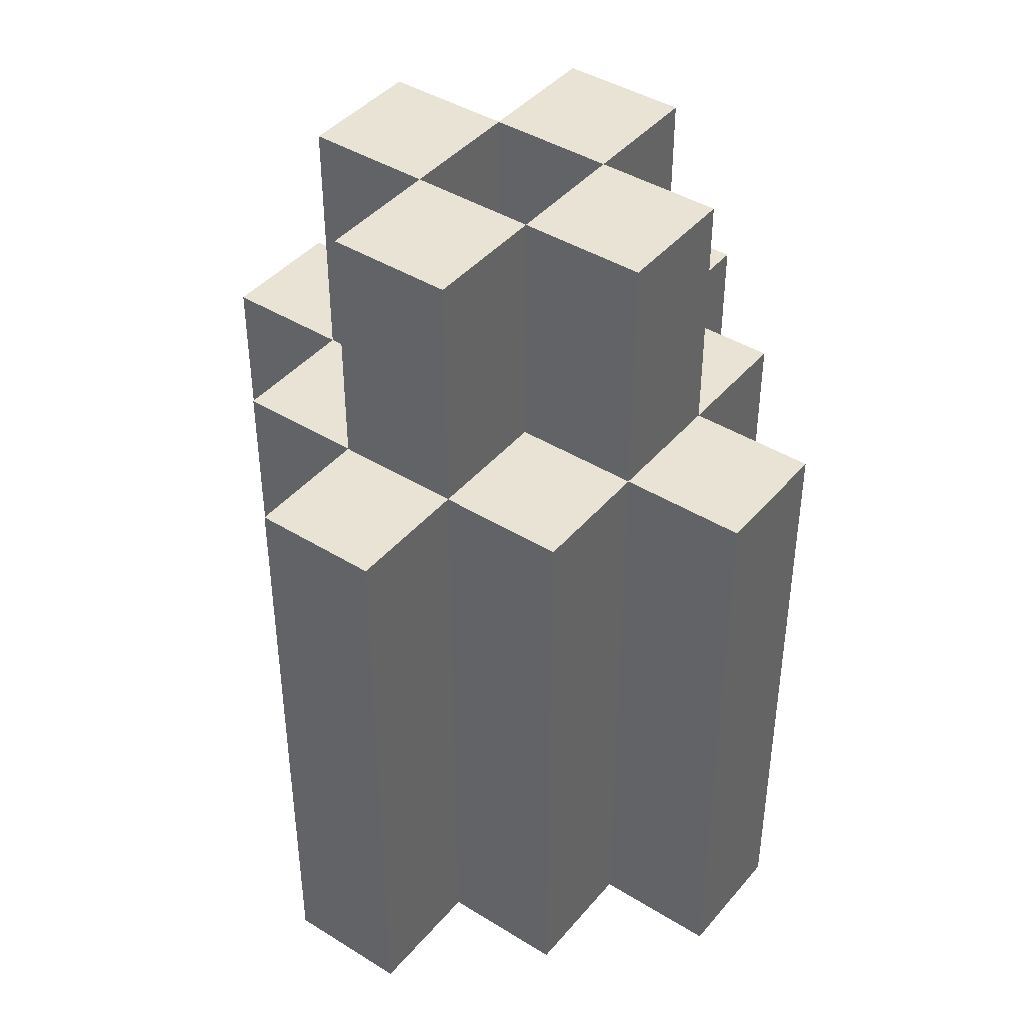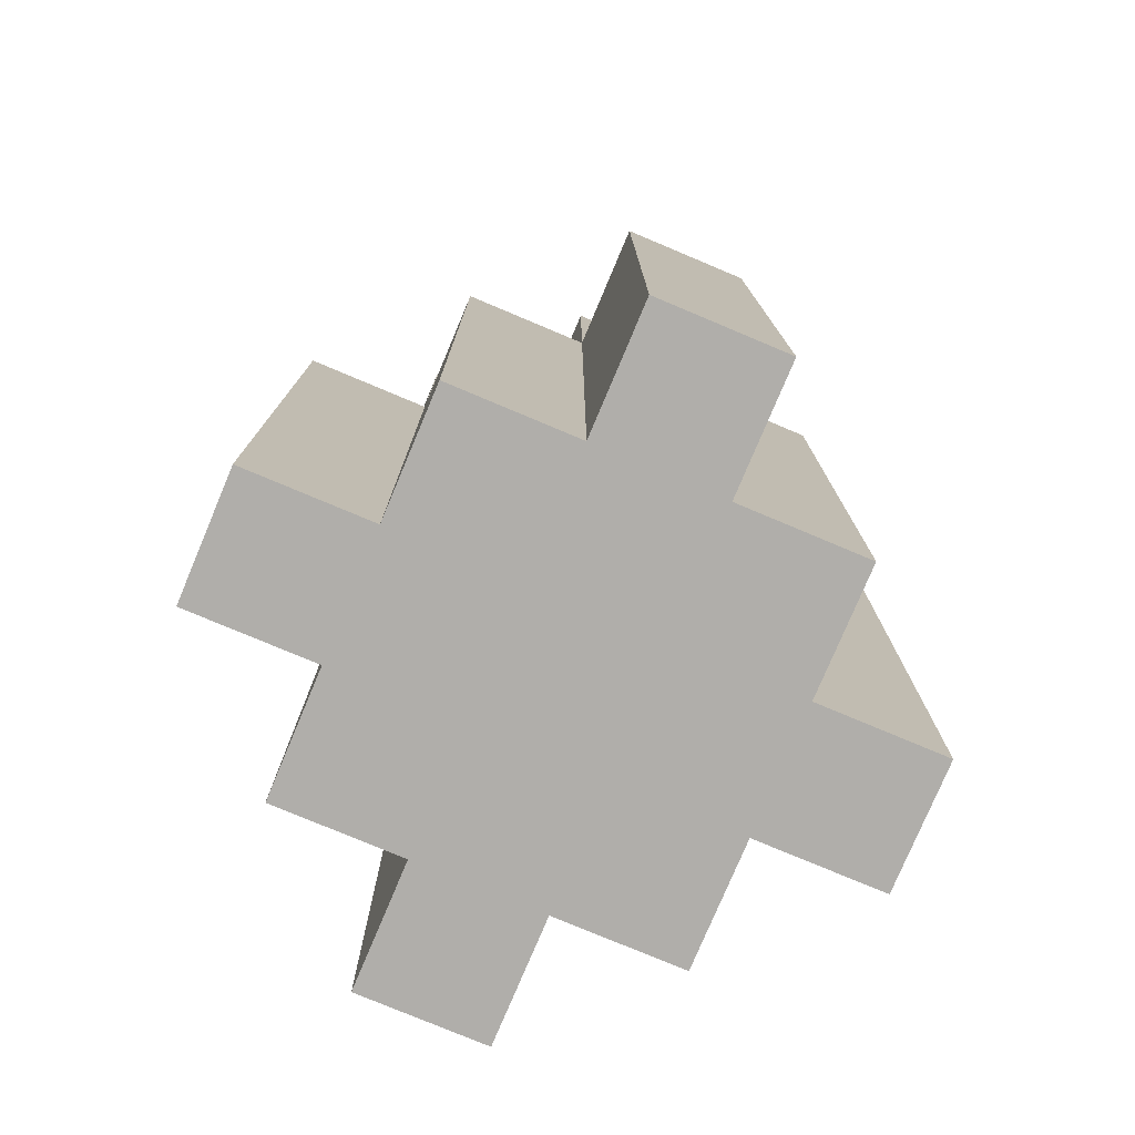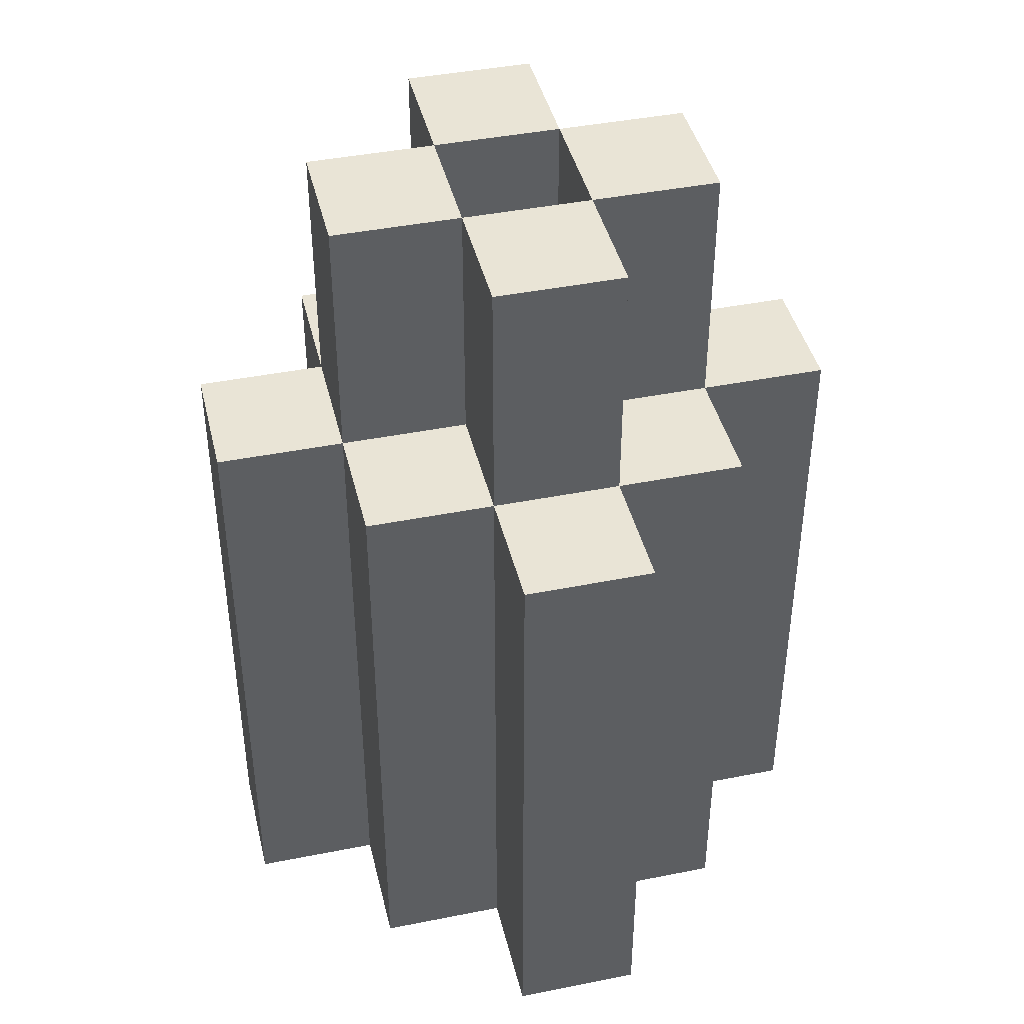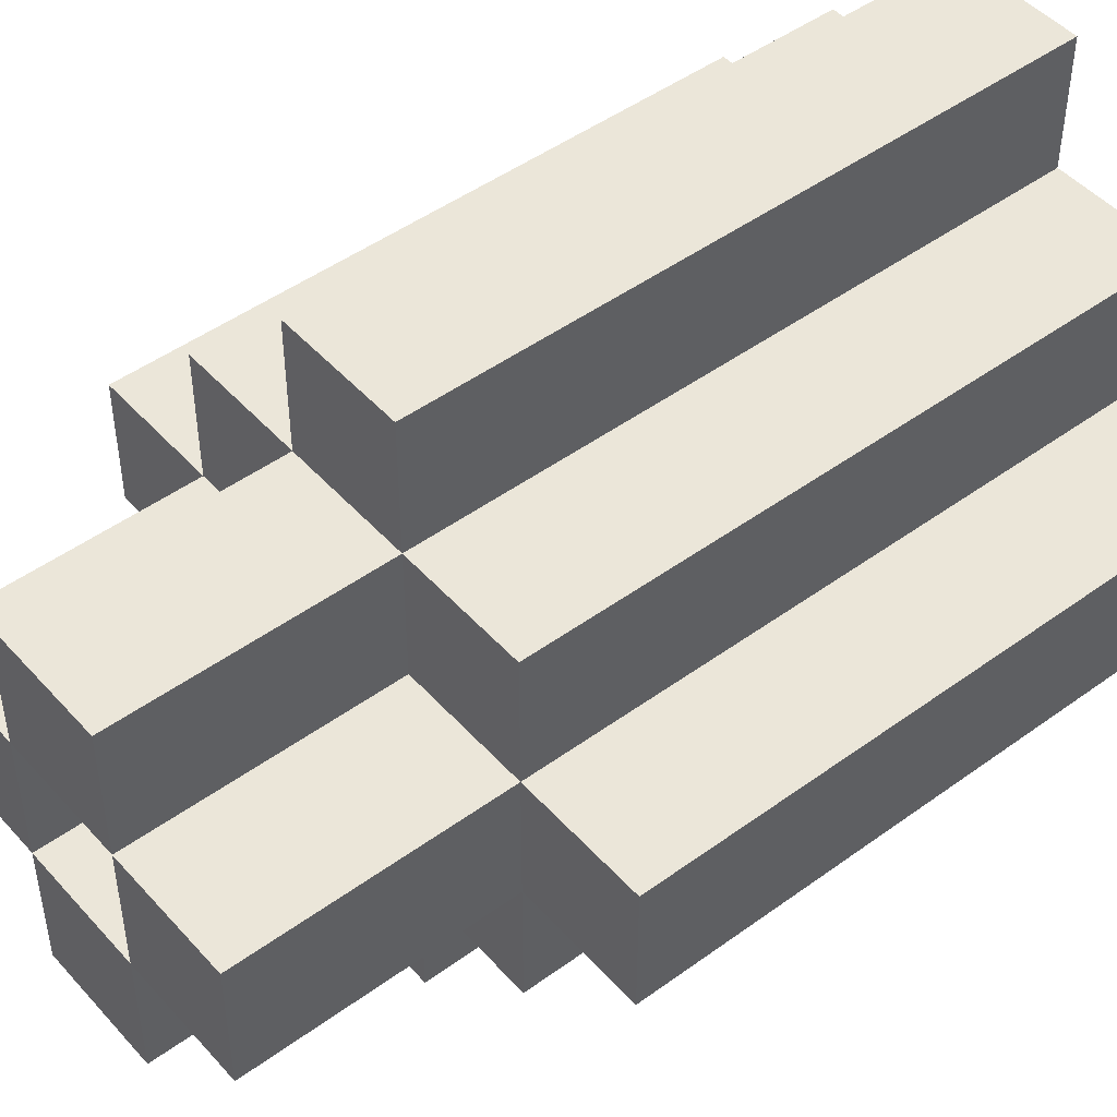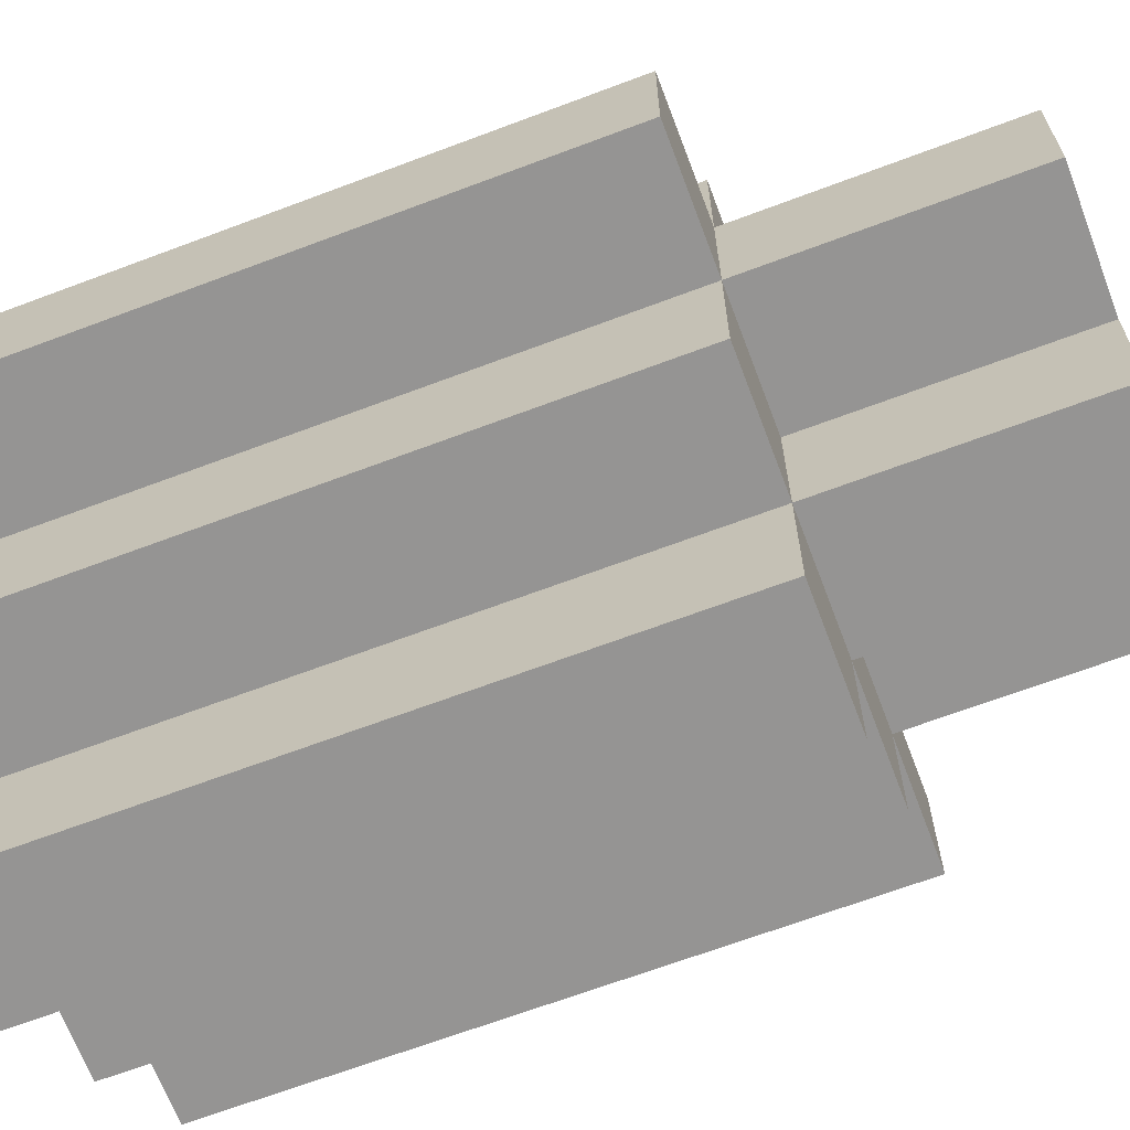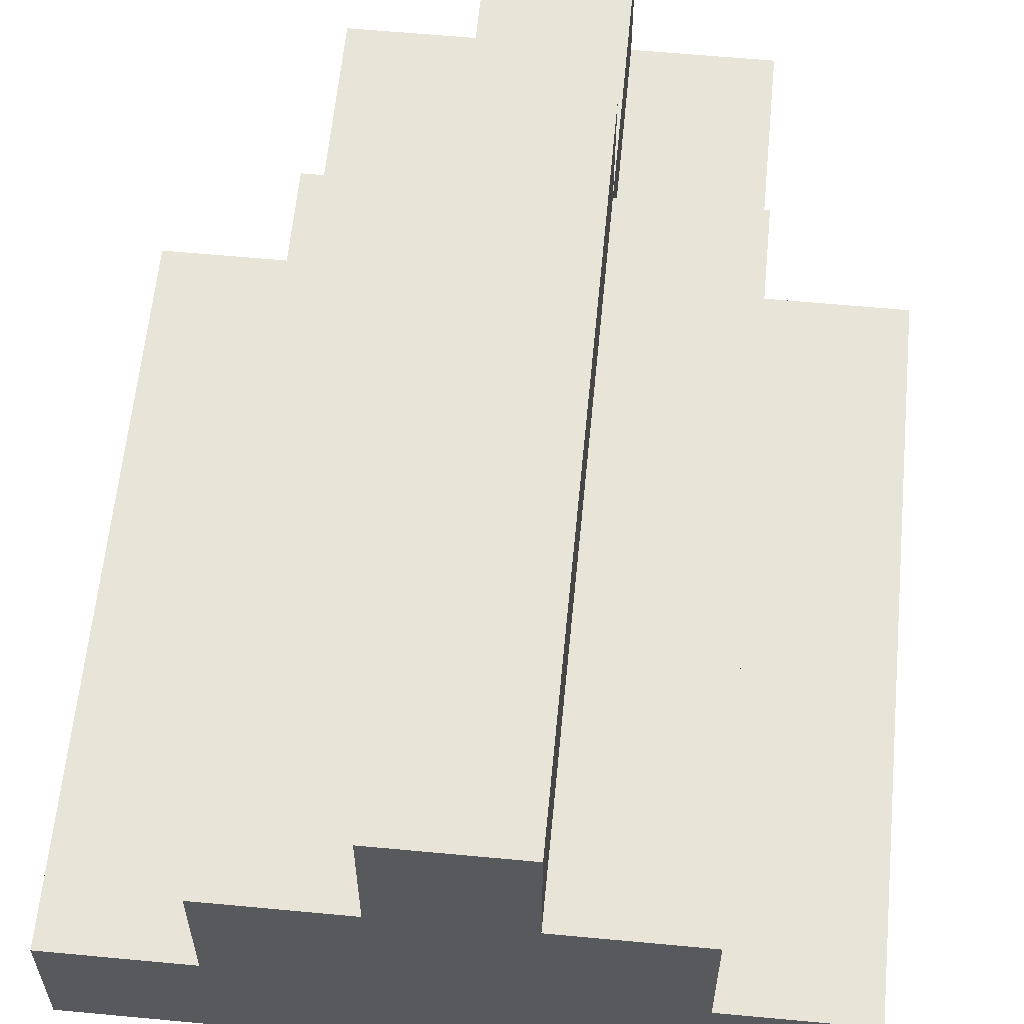
<metadata>
{"format":"obj","ext":"obj","renderer":"f3d","projection":"perspective","resolution":1024,"background":"white","views":[{"elev":42.3,"azim":126.6,"up":"+Y"},{"elev":-77.7,"azim":-112.8,"up":"+Y"},{"elev":42.4,"azim":166.6,"up":"+Y"},{"elev":47.5,"azim":-129.4,"up":"+Z"},{"elev":-67.1,"azim":110.7,"up":"+Z"},{"elev":60.3,"azim":5.5,"up":"+Z"}]}
</metadata>
<code>
o
v -1.5 0 1.5
v -1.5 0 1.4
v -1.5 0.5 1.5
v -1.5 0.5 1.4
v -1.4 0 1.6
v -1.4 0 1.5
v -1.4 0 1.4
v -1.4 0 1.3
v -1.4 0.5 1.6
v -1.4 0.5 1.5
v -1.4 0.5 1.4
v -1.4 0.5 1.3
v -1.4 0.7 1.5
v -1.4 0.7 1.4
v -1.3 0 1.7
v -1.3 0 1.6
v -1.3 0 1.3
v -1.3 0 1.2
v -1.3 0.5 1.7
v -1.3 0.5 1.6
v -1.3 0.5 1.5
v -1.3 0.5 1.4
v -1.3 0.5 1.3
v -1.3 0.5 1.2
v -1.3 0.7 1.6
v -1.3 0.7 1.5
v -1.3 0.7 1.4
v -1.3 0.7 1.3
v -1.2 0.1 1.6
v -1.2 0.1 1.5
v -1.2 0.1 1.4
v -1.2 0.1 1.3
v -1.2 0.4 1.6
v -1.2 0.4 1.5
v -1.2 0.4 1.4
v -1.2 0.4 1.3
v -1.2 0.7 1.5
v -1.2 0.7 1.4
v -1.1 0.1 1.5
v -1.1 0.1 1.4
v -1.1 0.4 1.5
v -1.1 0.4 1.4
v -1.4 0.1 1.5
v -1.4 0.1 1.4
v -1.4 0.4 1.5
v -1.4 0.4 1.4
v -1.3 0.1 1.6
v -1.3 0.1 1.5
v -1.3 0.1 1.4
v -1.3 0.1 1.3
v -1.3 0.4 1.6
v -1.3 0.4 1.5
v -1.3 0.4 1.4
v -1.3 0.4 1.3
v -1.3 0.7 1.5
v -1.3 0.7 1.4
v -1.2 0 1.7
v -1.2 0 1.6
v -1.2 0 1.3
v -1.2 0 1.2
v -1.2 0.5 1.7
v -1.2 0.5 1.6
v -1.2 0.5 1.5
v -1.2 0.5 1.4
v -1.2 0.5 1.3
v -1.2 0.5 1.2
v -1.2 0.7 1.6
v -1.2 0.7 1.5
v -1.2 0.7 1.4
v -1.2 0.7 1.3
v -1.1 0 1.6
v -1.1 0 1.5
v -1.1 0 1.4
v -1.1 0 1.3
v -1.1 0.5 1.6
v -1.1 0.5 1.5
v -1.1 0.5 1.4
v -1.1 0.5 1.3
v -1.1 0.7 1.5
v -1.1 0.7 1.4
v -1 0 1.5
v -1 0 1.4
v -1 0.5 1.5
v -1 0.5 1.4
v -1.3 0 1.7
v -1.3 0.5 1.7
v -1.2 0 1.7
v -1.2 0.5 1.7
v -1.4 0 1.6
v -1.4 0.5 1.6
v -1.3 0 1.6
v -1.3 0.5 1.6
v -1.3 0.7 1.6
v -1.2 0 1.6
v -1.2 0.5 1.6
v -1.2 0.7 1.6
v -1.1 0 1.6
v -1.1 0.5 1.6
v -1.5 0 1.5
v -1.5 0.5 1.5
v -1.4 0 1.5
v -1.4 0.5 1.5
v -1.4 0.7 1.5
v -1.3 0.5 1.5
v -1.3 0.7 1.5
v -1.2 0.5 1.5
v -1.2 0.7 1.5
v -1.1 0 1.5
v -1.1 0.5 1.5
v -1.1 0.7 1.5
v -1 0 1.5
v -1 0.5 1.5
v -1.4 0.1 1.4
v -1.4 0.4 1.4
v -1.3 0.1 1.4
v -1.3 0.4 1.4
v -1.3 0.7 1.4
v -1.2 0.1 1.4
v -1.2 0.4 1.4
v -1.2 0.7 1.4
v -1.1 0.1 1.4
v -1.1 0.4 1.4
v -1.3 0.1 1.3
v -1.3 0.4 1.3
v -1.2 0.1 1.3
v -1.2 0.4 1.3
v -1.3 0.1 1.6
v -1.3 0.4 1.6
v -1.2 0.1 1.6
v -1.2 0.4 1.6
v -1.4 0.1 1.5
v -1.4 0.4 1.5
v -1.3 0.1 1.5
v -1.3 0.4 1.5
v -1.3 0.7 1.5
v -1.2 0.1 1.5
v -1.2 0.4 1.5
v -1.2 0.7 1.5
v -1.1 0.1 1.5
v -1.1 0.4 1.5
v -1.5 0 1.4
v -1.5 0.5 1.4
v -1.4 0 1.4
v -1.4 0.5 1.4
v -1.4 0.7 1.4
v -1.3 0.5 1.4
v -1.3 0.7 1.4
v -1.2 0.5 1.4
v -1.2 0.7 1.4
v -1.1 0 1.4
v -1.1 0.5 1.4
v -1.1 0.7 1.4
v -1 0 1.4
v -1 0.5 1.4
v -1.4 0 1.3
v -1.4 0.5 1.3
v -1.3 0 1.3
v -1.3 0.5 1.3
v -1.3 0.7 1.3
v -1.2 0 1.3
v -1.2 0.5 1.3
v -1.2 0.7 1.3
v -1.1 0 1.3
v -1.1 0.5 1.3
v -1.3 0 1.2
v -1.3 0.5 1.2
v -1.2 0 1.2
v -1.2 0.5 1.2
v -1.3 0 1.7
v -1.2 0 1.7
v -1.4 0 1.6
v -1.3 0 1.6
v -1.2 0 1.6
v -1.1 0 1.6
v -1.5 0 1.5
v -1.4 0 1.5
v -1.1 0 1.5
v -1 0 1.5
v -1.5 0 1.4
v -1.4 0 1.4
v -1.1 0 1.4
v -1 0 1.4
v -1.4 0 1.3
v -1.3 0 1.3
v -1.2 0 1.3
v -1.1 0 1.3
v -1.3 0 1.2
v -1.2 0 1.2
v -1.3 0.4 1.6
v -1.2 0.4 1.6
v -1.4 0.4 1.5
v -1.3 0.4 1.5
v -1.2 0.4 1.5
v -1.1 0.4 1.5
v -1.4 0.4 1.4
v -1.3 0.4 1.4
v -1.2 0.4 1.4
v -1.1 0.4 1.4
v -1.3 0.4 1.3
v -1.2 0.4 1.3
v -1.3 0.1 1.6
v -1.2 0.1 1.6
v -1.4 0.1 1.5
v -1.3 0.1 1.5
v -1.2 0.1 1.5
v -1.1 0.1 1.5
v -1.4 0.1 1.4
v -1.3 0.1 1.4
v -1.2 0.1 1.4
v -1.1 0.1 1.4
v -1.3 0.1 1.3
v -1.2 0.1 1.3
v -1.3 0.5 1.7
v -1.2 0.5 1.7
v -1.4 0.5 1.6
v -1.3 0.5 1.6
v -1.2 0.5 1.6
v -1.1 0.5 1.6
v -1.5 0.5 1.5
v -1.4 0.5 1.5
v -1.3 0.5 1.5
v -1.2 0.5 1.5
v -1.1 0.5 1.5
v -1 0.5 1.5
v -1.5 0.5 1.4
v -1.4 0.5 1.4
v -1.3 0.5 1.4
v -1.2 0.5 1.4
v -1.1 0.5 1.4
v -1 0.5 1.4
v -1.4 0.5 1.3
v -1.3 0.5 1.3
v -1.2 0.5 1.3
v -1.1 0.5 1.3
v -1.3 0.5 1.2
v -1.2 0.5 1.2
v -1.3 0.7 1.6
v -1.2 0.7 1.6
v -1.4 0.7 1.5
v -1.3 0.7 1.5
v -1.2 0.7 1.5
v -1.1 0.7 1.5
v -1.4 0.7 1.4
v -1.3 0.7 1.4
v -1.2 0.7 1.4
v -1.1 0.7 1.4
v -1.3 0.7 1.3
v -1.2 0.7 1.3
f 3 2 1
f 4 2 3
f 9 6 5
f 10 6 9
f 11 8 7
f 12 8 11
f 13 11 10
f 14 11 13
f 19 16 15
f 20 16 19
f 23 18 17
f 24 18 23
f 25 21 20
f 26 21 25
f 27 23 22
f 28 23 27
f 33 30 29
f 34 30 33
f 35 32 31
f 36 32 35
f 37 35 34
f 38 35 37
f 41 40 39
f 42 40 41
f 43 44 45
f 45 44 46
f 47 48 51
f 51 48 52
f 49 50 53
f 53 50 54
f 52 53 55
f 55 53 56
f 57 58 61
f 61 58 62
f 59 60 65
f 65 60 66
f 62 63 67
f 67 63 68
f 64 65 69
f 69 65 70
f 71 72 75
f 75 72 76
f 73 74 77
f 77 74 78
f 76 77 79
f 79 77 80
f 81 82 83
f 83 82 84
f 87 86 85
f 88 86 87
f 91 90 89
f 92 90 91
f 95 93 92
f 96 93 95
f 97 95 94
f 98 95 97
f 101 100 99
f 102 100 101
f 104 103 102
f 105 103 104
f 109 107 106
f 110 107 109
f 111 109 108
f 112 109 111
f 115 114 113
f 116 114 115
f 119 117 116
f 120 117 119
f 121 119 118
f 122 119 121
f 125 124 123
f 126 124 125
f 127 128 129
f 129 128 130
f 131 132 133
f 133 132 134
f 134 135 137
f 137 135 138
f 136 137 139
f 139 137 140
f 141 142 143
f 143 142 144
f 144 145 146
f 146 145 147
f 148 149 151
f 151 149 152
f 150 151 153
f 153 151 154
f 155 156 157
f 157 156 158
f 158 159 161
f 161 159 162
f 160 161 163
f 163 161 164
f 165 166 167
f 167 166 168
f 172 170 169
f 173 170 172
f 176 172 171
f 176 174 173
f 176 173 172
f 177 174 176
f 179 176 175
f 179 178 177
f 179 177 176
f 180 178 179
f 181 178 180
f 182 178 181
f 183 181 180
f 184 181 183
f 185 181 184
f 186 181 185
f 187 185 184
f 188 185 187
f 192 190 189
f 193 190 192
f 195 192 191
f 196 192 195
f 197 194 193
f 198 194 197
f 199 197 196
f 200 197 199
f 201 202 204
f 204 202 205
f 203 204 207
f 205 206 207
f 204 205 207
f 207 206 208
f 208 206 209
f 209 206 210
f 208 209 211
f 211 209 212
f 213 214 216
f 216 214 217
f 215 216 220
f 220 216 221
f 217 218 222
f 222 218 223
f 219 220 225
f 225 220 226
f 223 224 229
f 229 224 230
f 226 227 231
f 231 227 232
f 228 229 233
f 233 229 234
f 232 233 235
f 235 233 236
f 237 238 240
f 240 238 241
f 239 240 243
f 243 240 244
f 241 242 245
f 245 242 246
f 244 245 247
f 247 245 248

</code>
